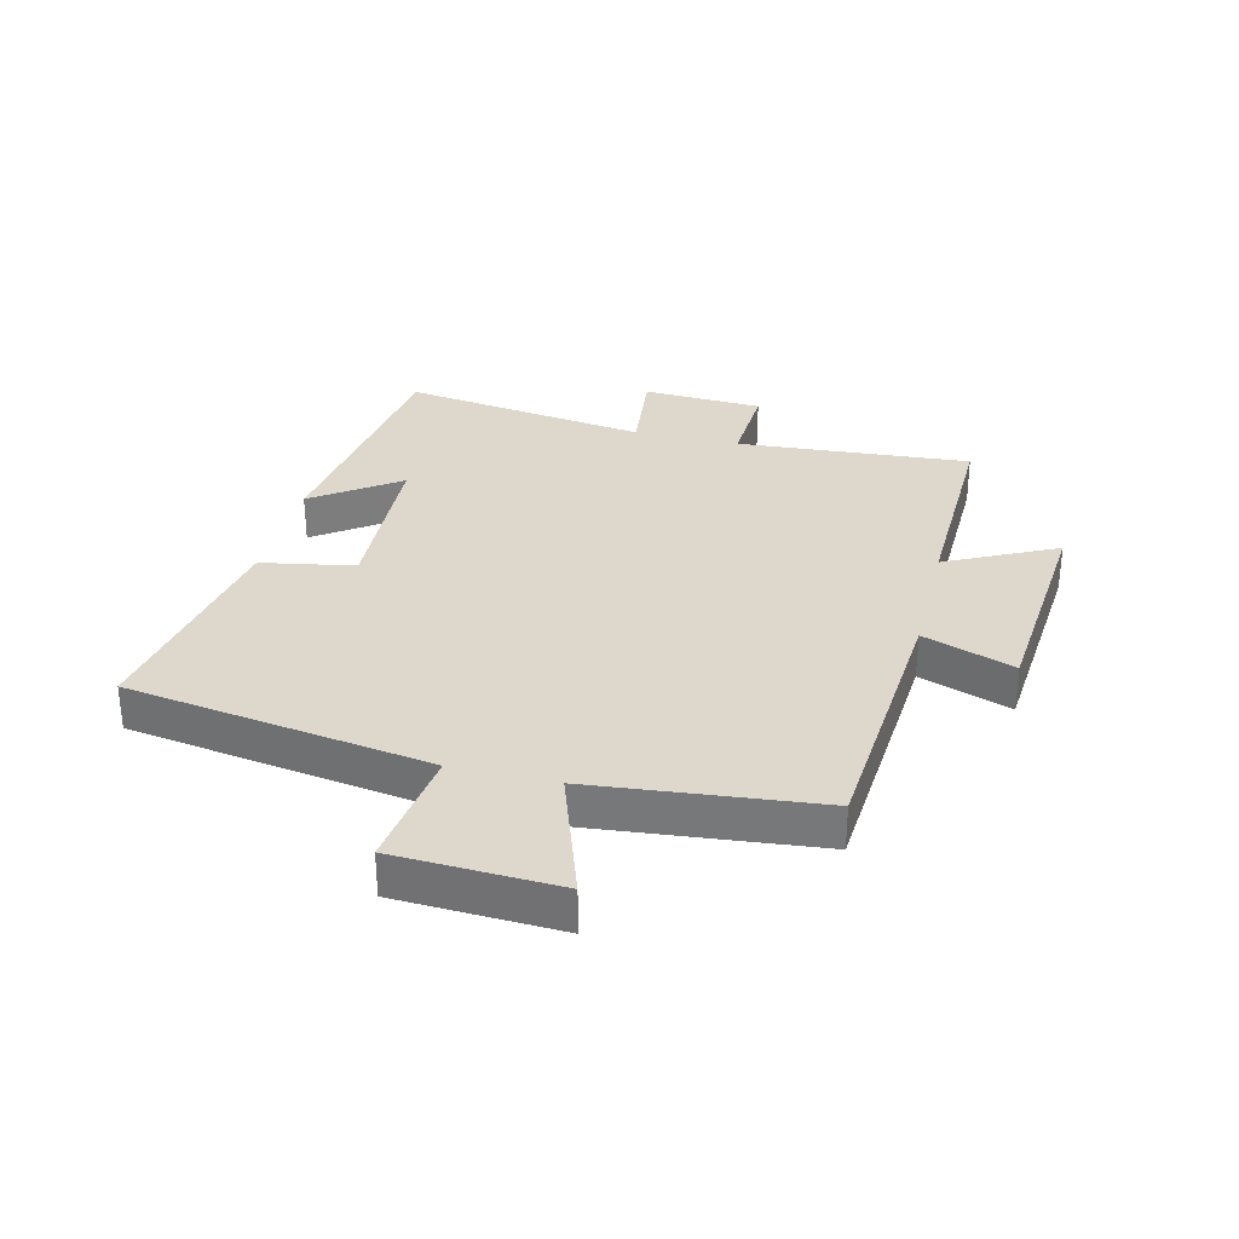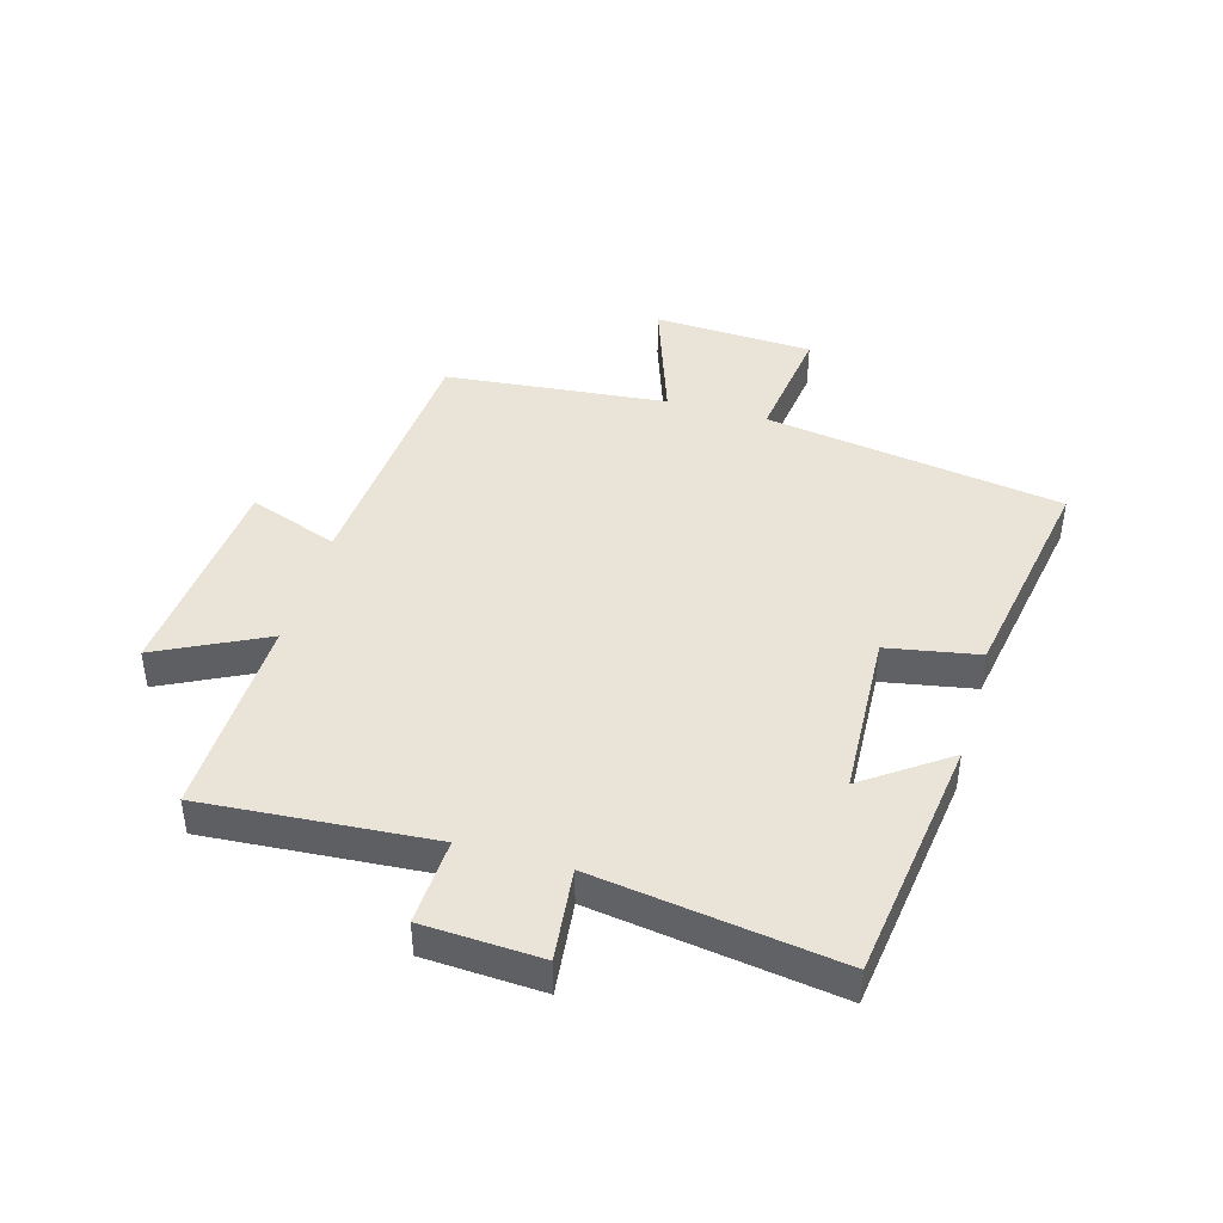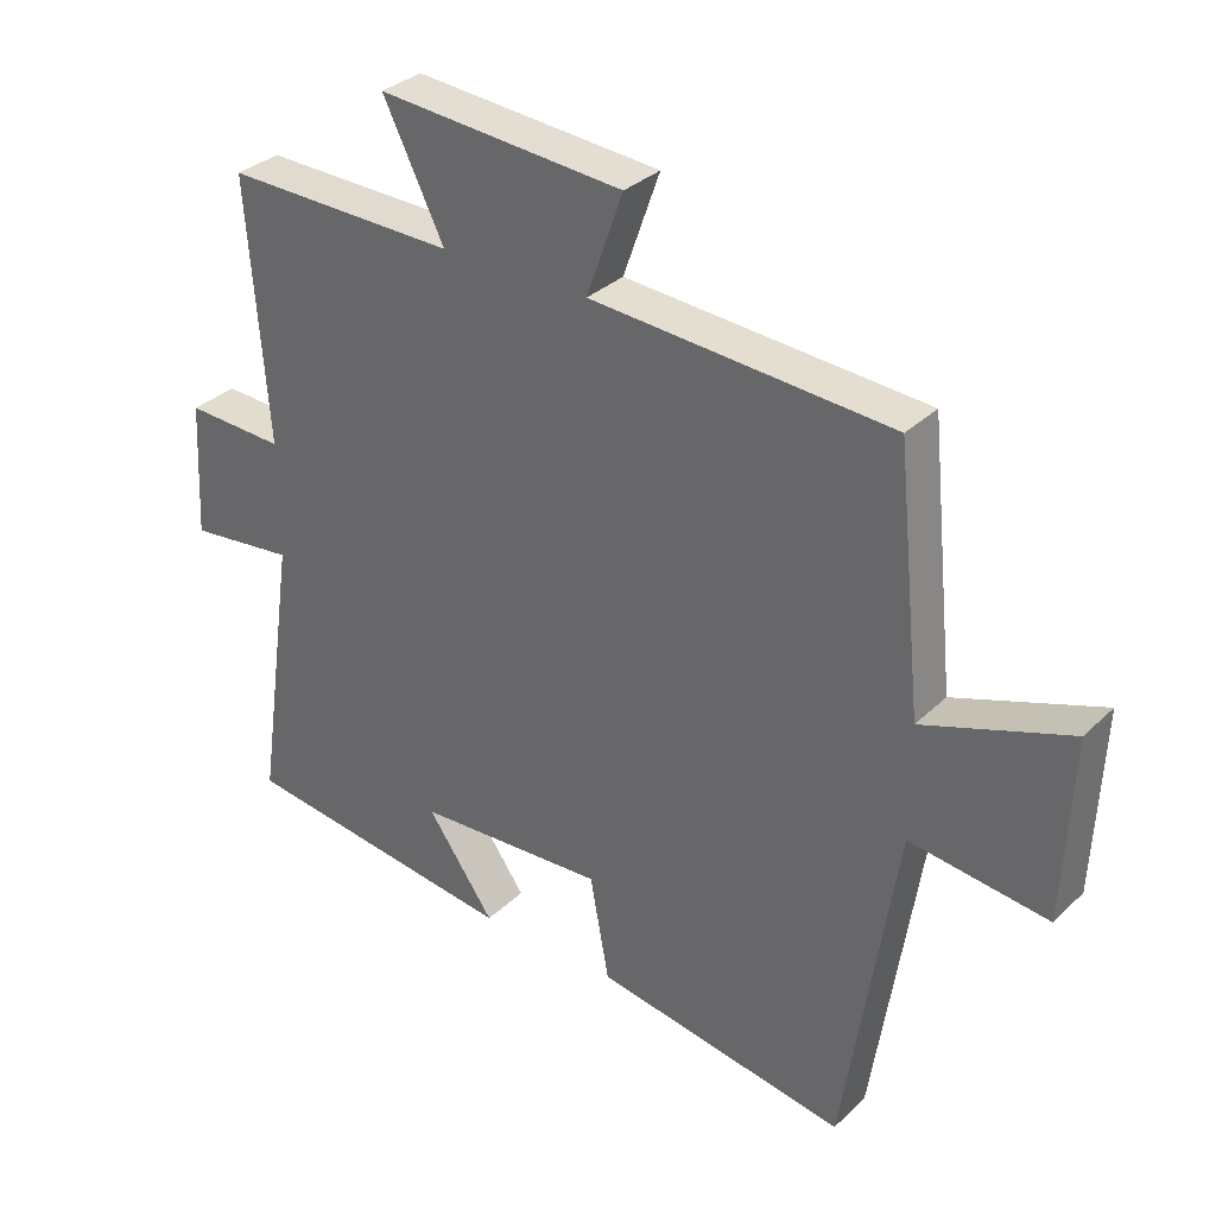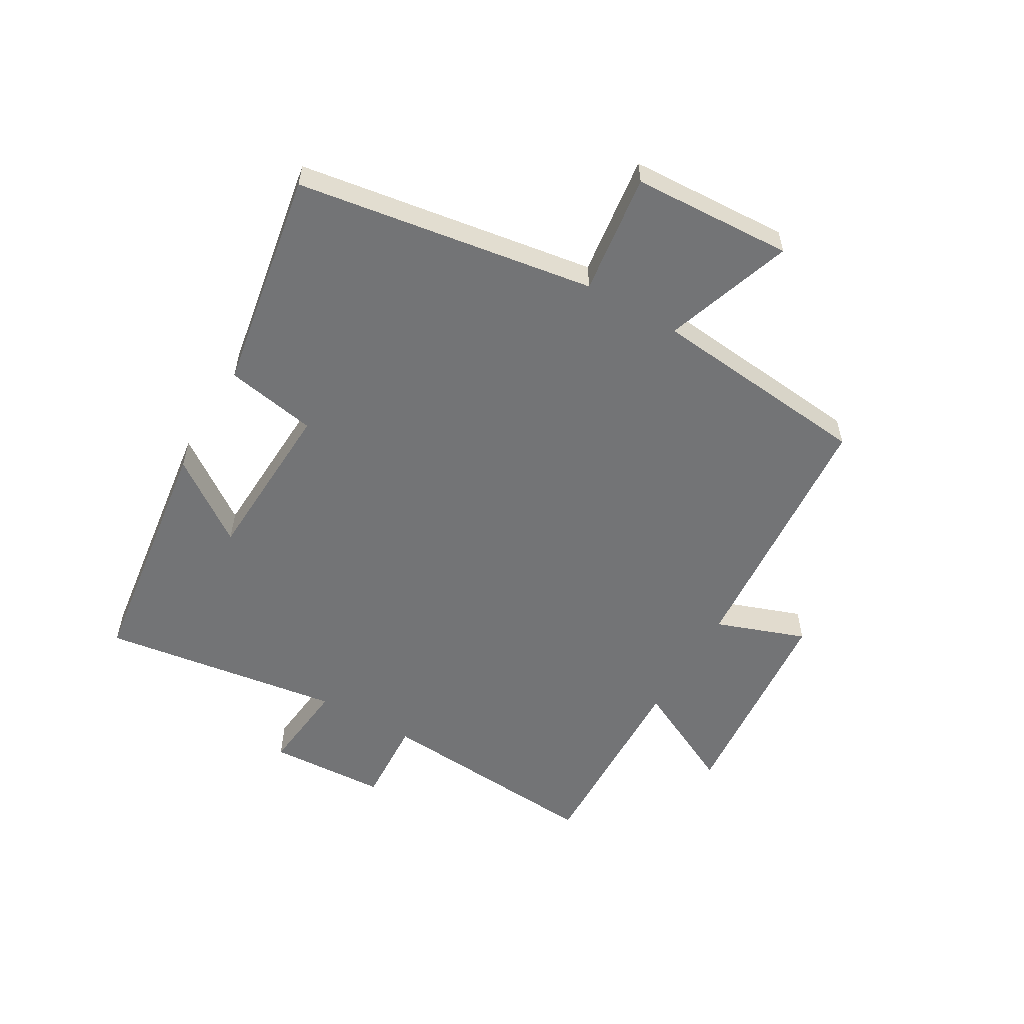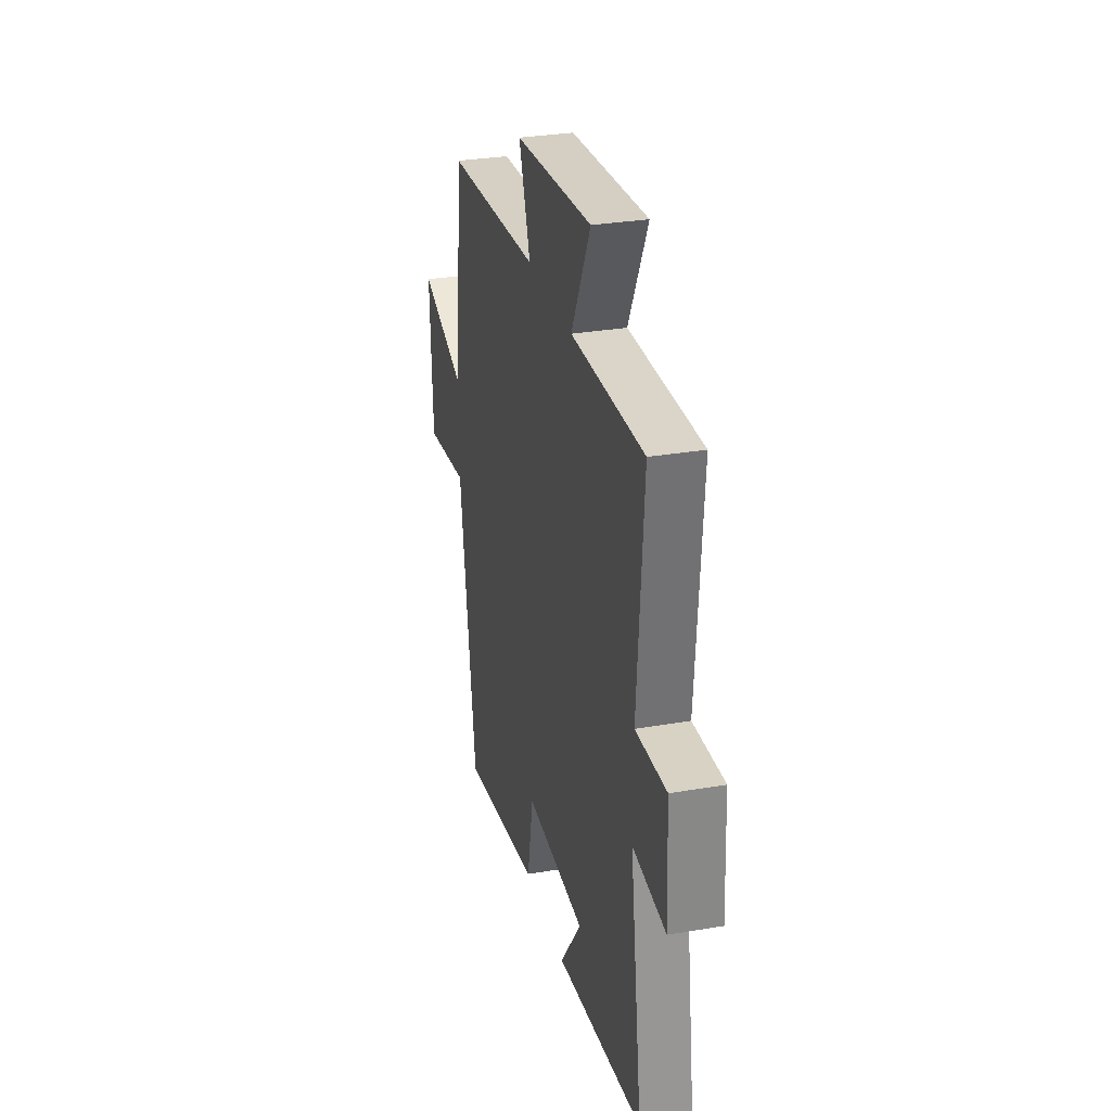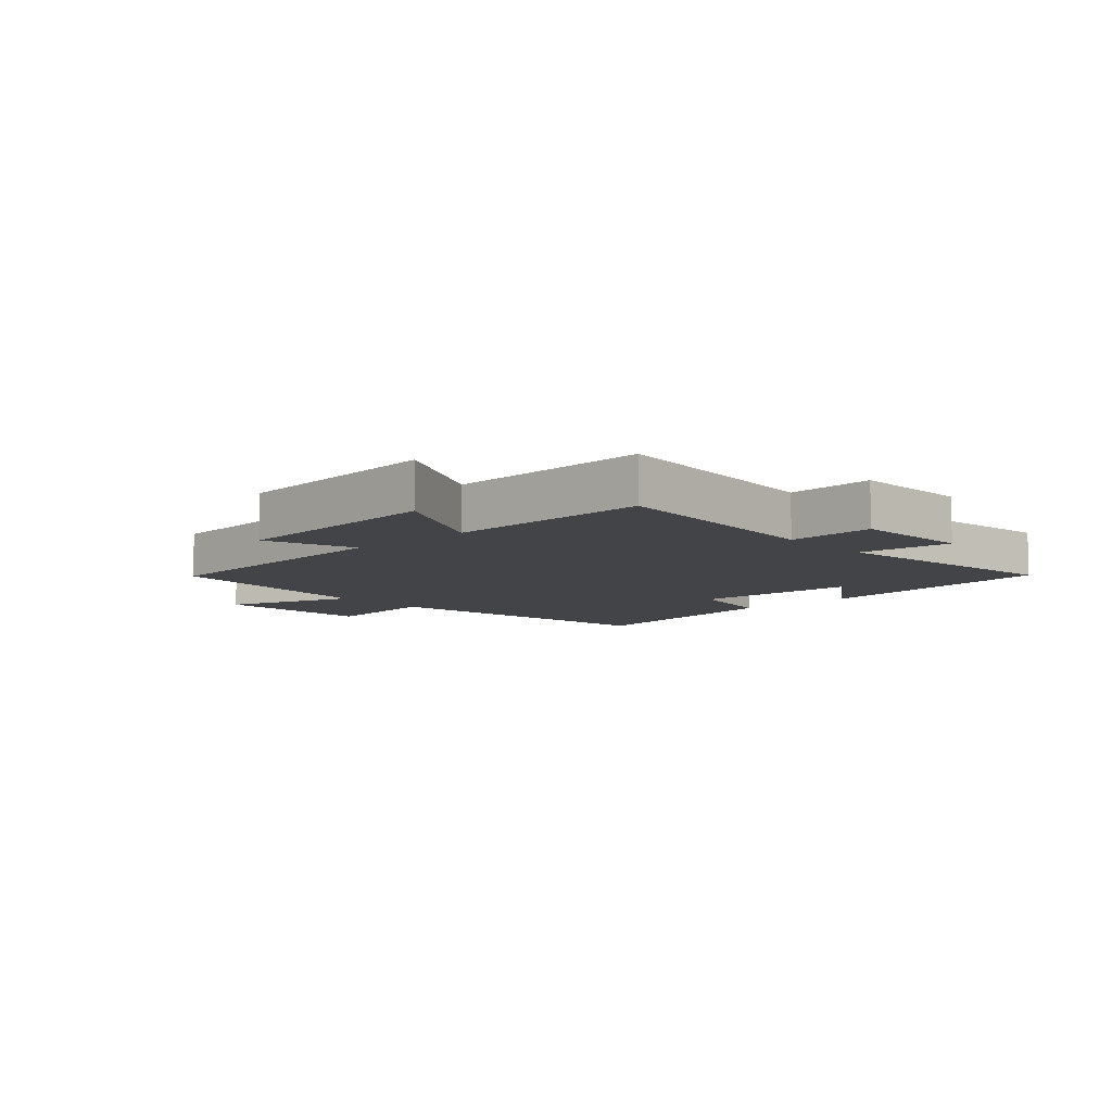
<metadata>
{"format":"obj","ext":"obj","renderer":"f3d","projection":"perspective","resolution":1024,"background":"white","views":[{"elev":31.5,"azim":-76.2,"up":"+Y"},{"elev":43.2,"azim":106.1,"up":"+Y"},{"elev":32.4,"azim":-142.5,"up":"+Z"},{"elev":-56.2,"azim":-120.0,"up":"+Y"},{"elev":30.5,"azim":76.1,"up":"+Z"},{"elev":-8.2,"azim":42.4,"up":"+Y"}]}
</metadata>
<code>
v 0.558 0.07 -0.446
v 0.15 0.07 -0.5
v 0.248 0.07 -0.362
v -0.028 0.07 -0.348
v -0.056 0.07 -0.5
v -0.424 0.07 -0.563
v -0.5 0.07 -0.067
v -0.701 0.07 -0.093
v -0.713 0.07 0.173
v -0.5 0.07 0.099
v -0.462 0.07 0.468
v -0.025 0.07 0.5
v -0.078 0.07 0.649
v 0.28 0.07 0.679
v 0.191 0.07 0.5
v 0.529 0.07 0.508
v 0.5 0.07 0.128
v 0.644 0.07 0.135
v 0.654 0.07 -0.061
v 0.5 0.07 -0.044
v 0.558 0 -0.446
v 0.15 0 -0.5
v 0.248 0 -0.362
v -0.028 0 -0.348
v -0.056 0 -0.5
v -0.424 0 -0.563
v -0.5 0 -0.067
v -0.701 0 -0.093
v -0.713 0 0.173
v -0.5 0 0.099
v -0.462 0 0.468
v -0.025 0 0.5
v -0.078 0 0.649
v 0.28 0 0.679
v 0.191 0 0.5
v 0.529 0 0.508
v 0.5 0 0.128
v 0.644 0 0.135
v 0.654 0 -0.061
v 0.5 0 -0.044
f 17 18 19 20
f 15 16 17
f 15 17 20
f 12 13 14 15
f 10 11 12 15
f 10 15 20 1
f 7 8 9 10
f 4 5 6 7
f 3 4 7 10
f 1 2 3
f 1 3 10
f 40 39 38 37
f 37 36 35
f 40 37 35
f 35 34 33 32
f 35 32 31 30
f 21 40 35 30
f 30 29 28 27
f 27 26 25 24
f 30 27 24 23
f 23 22 21
f 30 23 21
f 1 21 22 2
f 2 22 23 3
f 3 23 24 4
f 4 24 25 5
f 5 25 26 6
f 6 26 27 7
f 7 27 28 8
f 8 28 29 9
f 9 29 30 10
f 10 30 31 11
f 11 31 32 12
f 12 32 33 13
f 13 33 34 14
f 14 34 35 15
f 15 35 36 16
f 16 36 37 17
f 17 37 38 18
f 18 38 39 19
f 19 39 40 20
f 20 40 21 1

</code>
